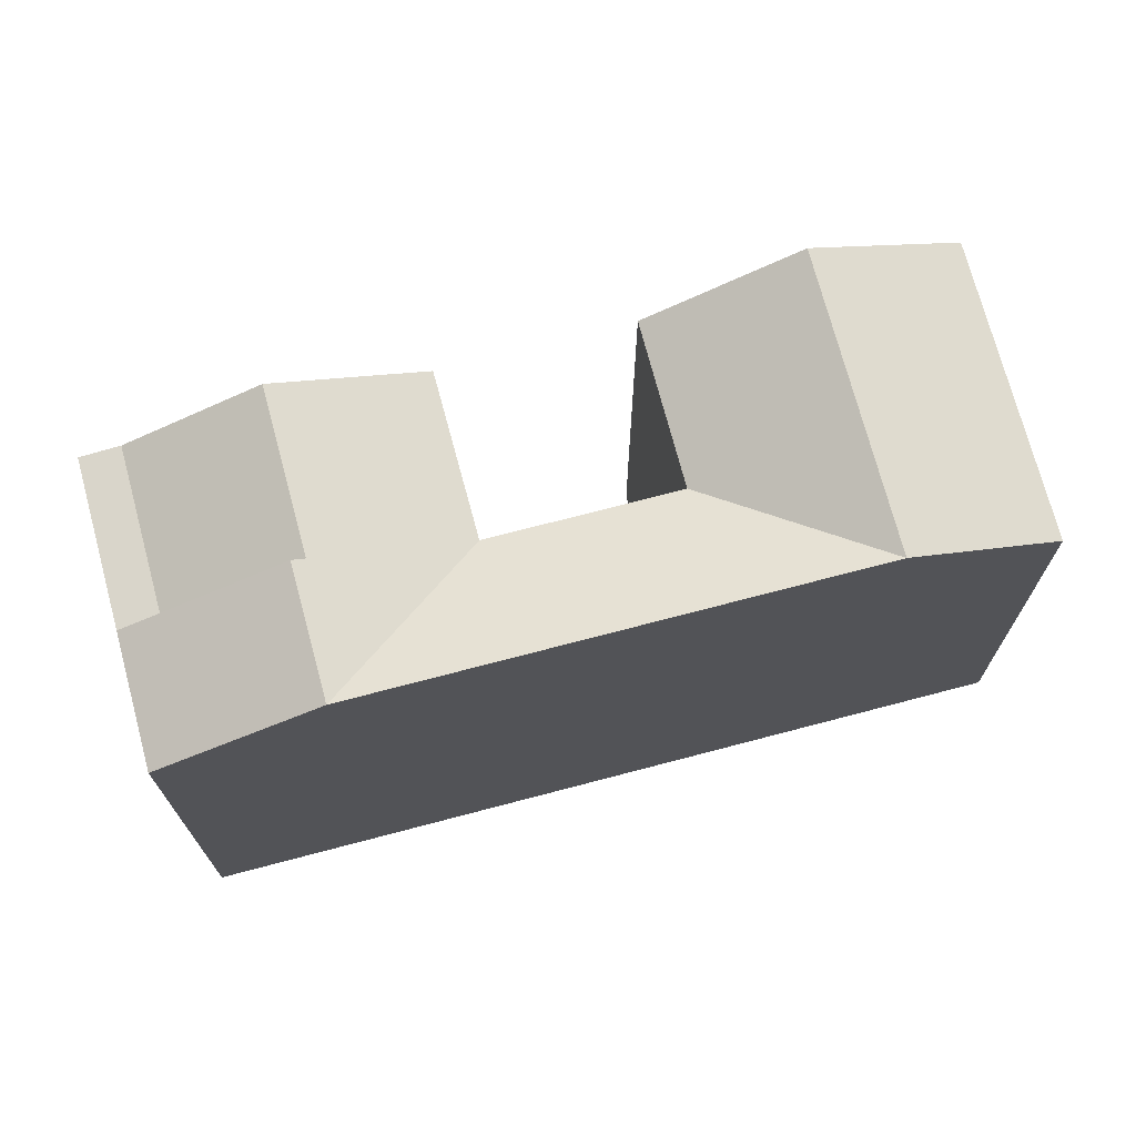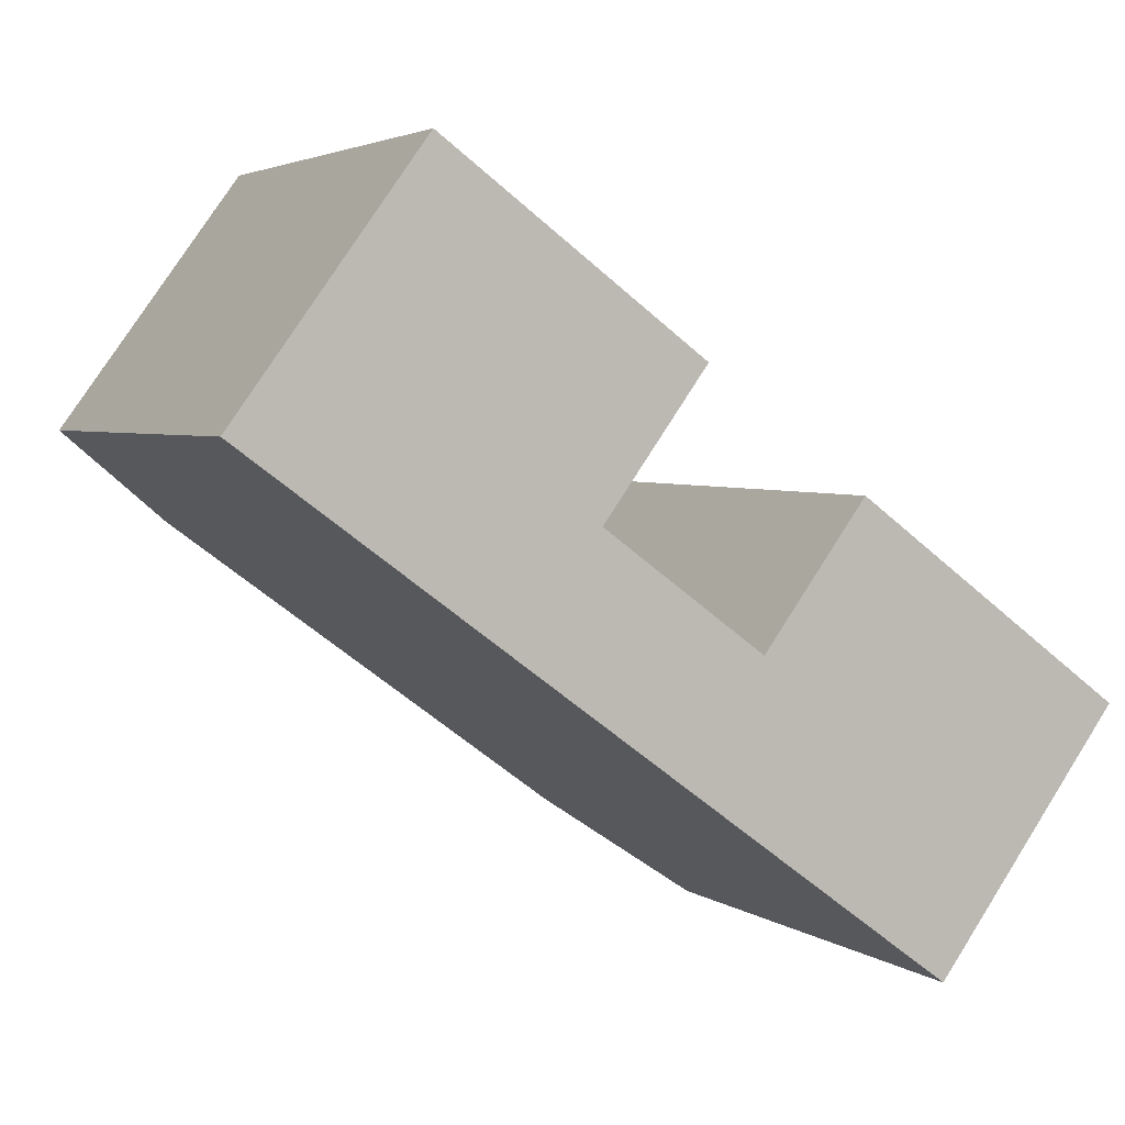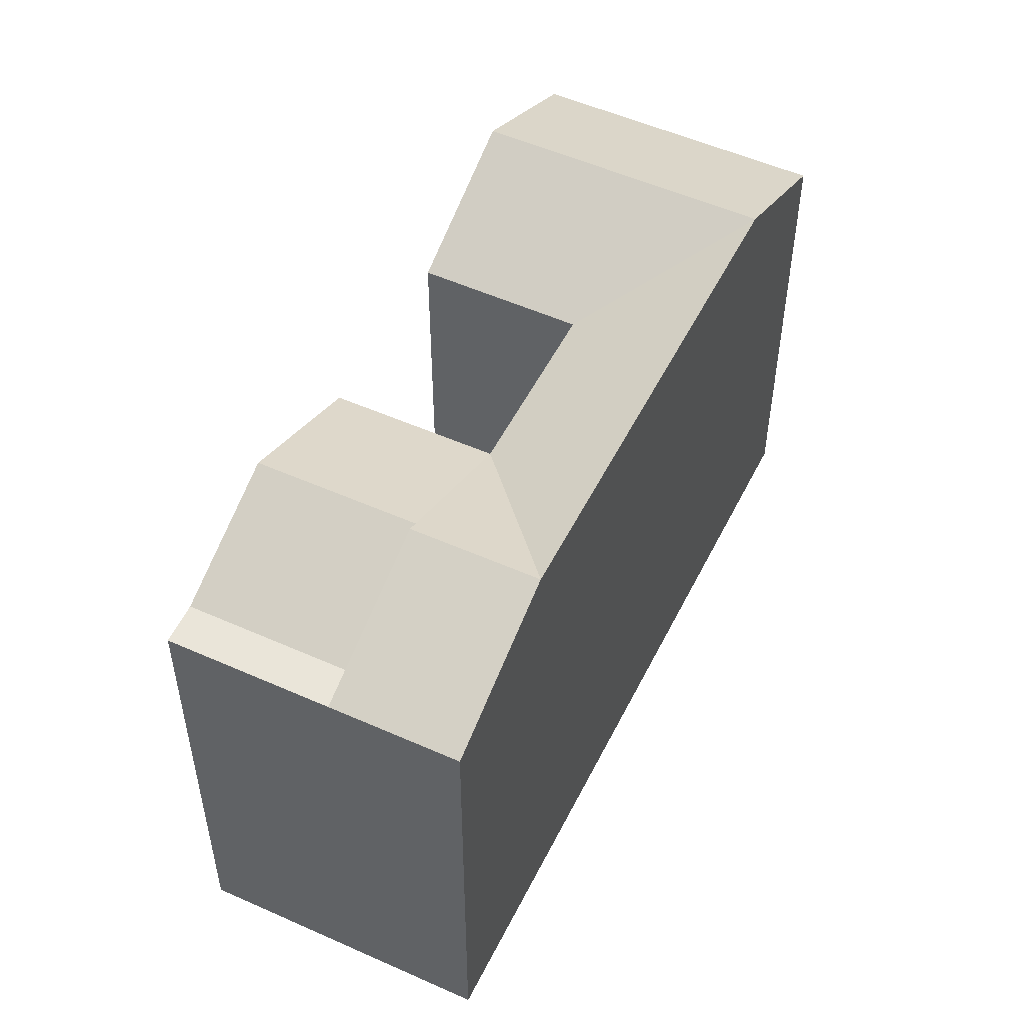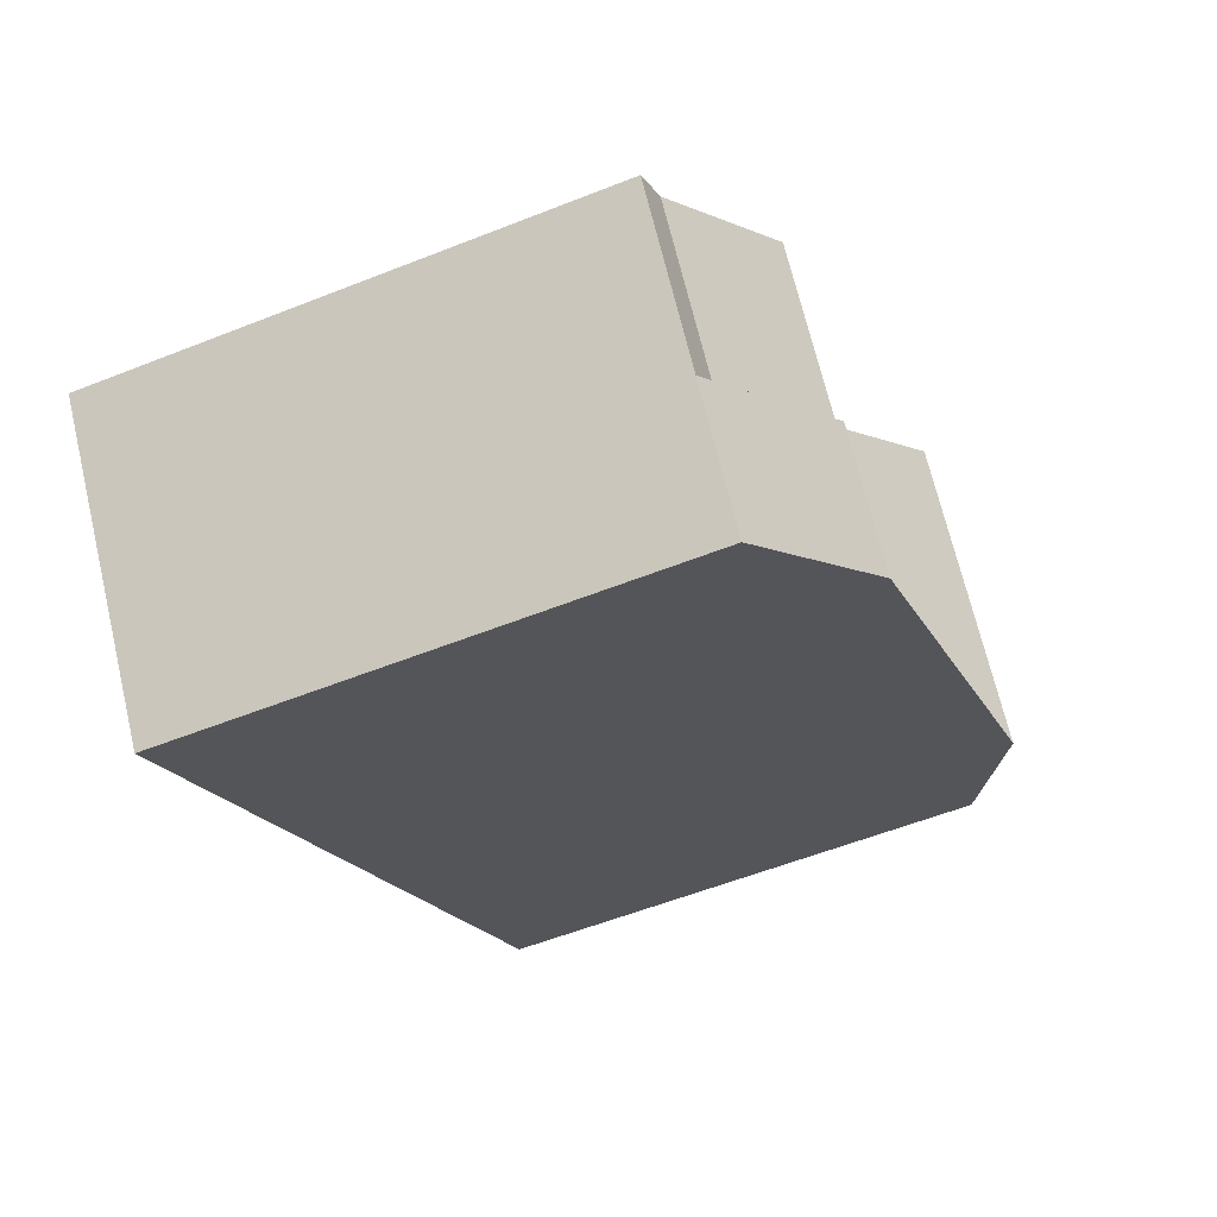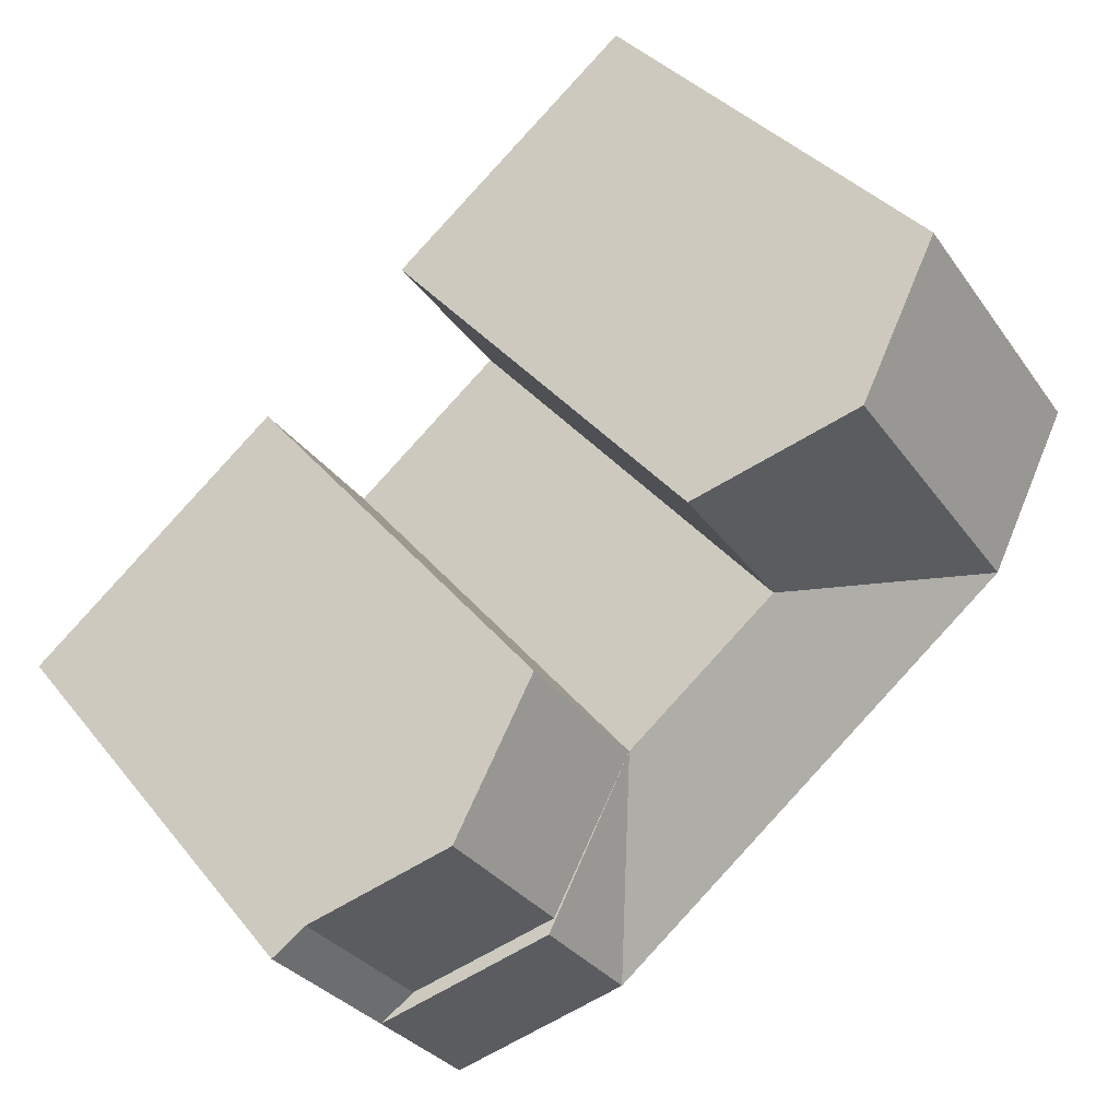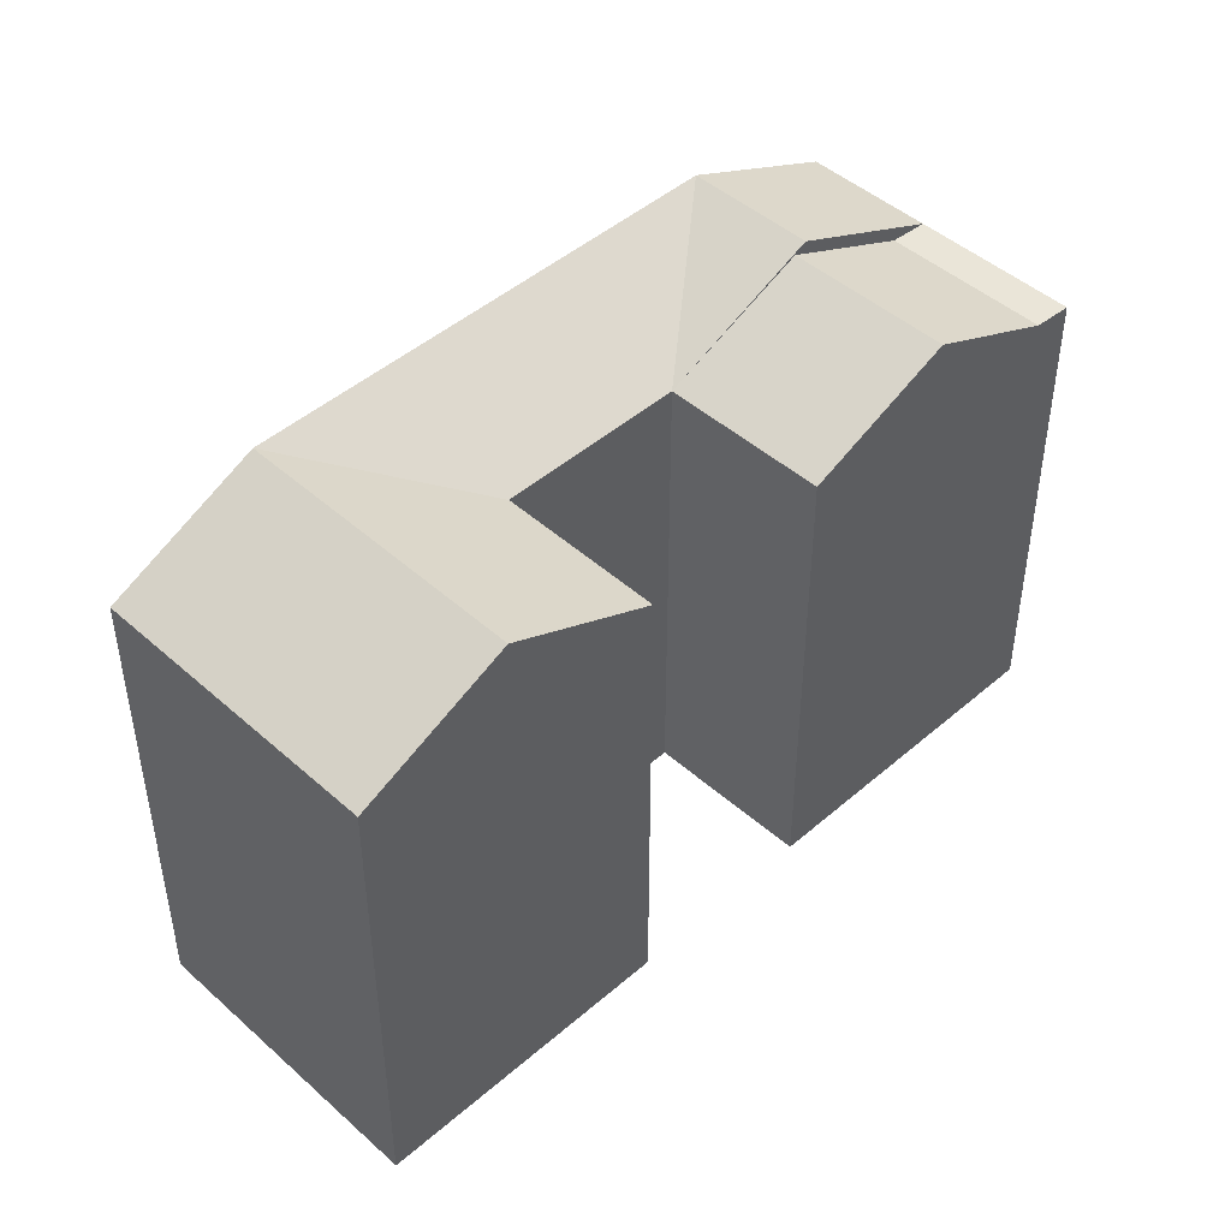
<metadata>
{"format":"obj","ext":"obj","renderer":"f3d","projection":"perspective","resolution":1024,"background":"white","views":[{"elev":72.1,"azim":-158.5,"up":"+Y"},{"elev":3.6,"azim":-25.8,"up":"+Z"},{"elev":52.1,"azim":152.3,"up":"+Y"},{"elev":-55.9,"azim":112.7,"up":"+Z"},{"elev":35.8,"azim":146.7,"up":"+Z"},{"elev":46.5,"azim":-8.3,"up":"+Y"}]}
</metadata>
<code>
v  32.78 1.03e-15 -16.83
v  25.56 1.466e-16 -2.393
v  21.16 5.088e-16 -8.309
v  37.17 6.685e-16 -10.92
v  17.69 7.945e-16 -12.97
v  14.38 2.044e-16 -3.338
v  10.95 4.915e-16 -8.028
v  0 0 0
v  3.437 -2.872e-16 4.69
v  18.74 -1.598e-16 2.61
v  7.798 -6.516e-16 10.64
v  29.31 1.316e-15 -21.49
v  29.31 20.92 -21.5
v  26.97 24.06 -12.57
v  32.78 20.92 -16.83
v  23.5 24.06 -17.24
v  21.16 20.92 -8.309
v  17.69 24.06 -12.98
v  35.75 21.06 -9.872
v  31.35 21.06 -15.78
v  37.17 20.92 -10.92
v  30.91 23.71 -6.318
v  26.51 23.71 -12.23
v  25.56 20.92 -2.394
v  10.95 24.06 -8.028
v  14.38 20.92 -3.338
v  8.91 24.06 0.6753
v  0.0004467 20.92 -0.000662
v  3.437 20.92 4.689
v  5.473 24.06 -4.015
v  13.27 24.06 6.625
v  7.799 20.92 10.64
v  18.74 20.92 2.61
v  22.88 21.85 -9.572
v  22.93 21.85 -9.61
v  32.78 20.28 -16.83
g defaultobject
f 1 2 3
f 2 1 4
f 5 6 7
f 6 5 3
f 8 6 9
f 6 8 7
f 9 10 11
f 10 9 6
f 12 3 5
f 3 12 1
f 13 14 15
f 14 13 16
f 14 16 17
f 16 18 17
f 19 15 20
f 15 19 21
f 22 20 23
f 20 22 19
f 24 23 17
f 23 24 22
f 17 25 26
f 25 17 18
f 27 28 29
f 28 27 30
f 30 26 25
f 30 27 26
f 29 31 27
f 31 29 32
f 27 33 26
f 33 27 31
f 18 12 5
f 12 18 13
f 13 18 16
f 12 15 1
f 15 12 13
f 34 35 17
f 15 36 20
f 34 15 14
f 1 21 4
f 21 1 15
f 21 2 4
f 2 21 24
f 24 21 19
f 24 19 22
f 24 3 2
f 3 24 17
f 25 5 7
f 5 25 18
f 3 26 6
f 26 3 17
f 29 8 9
f 8 29 28
f 28 7 8
f 7 28 25
f 25 28 30
f 33 11 10
f 11 33 32
f 32 33 31
f 32 9 11
f 9 32 29
f 6 33 10
f 33 6 26

</code>
